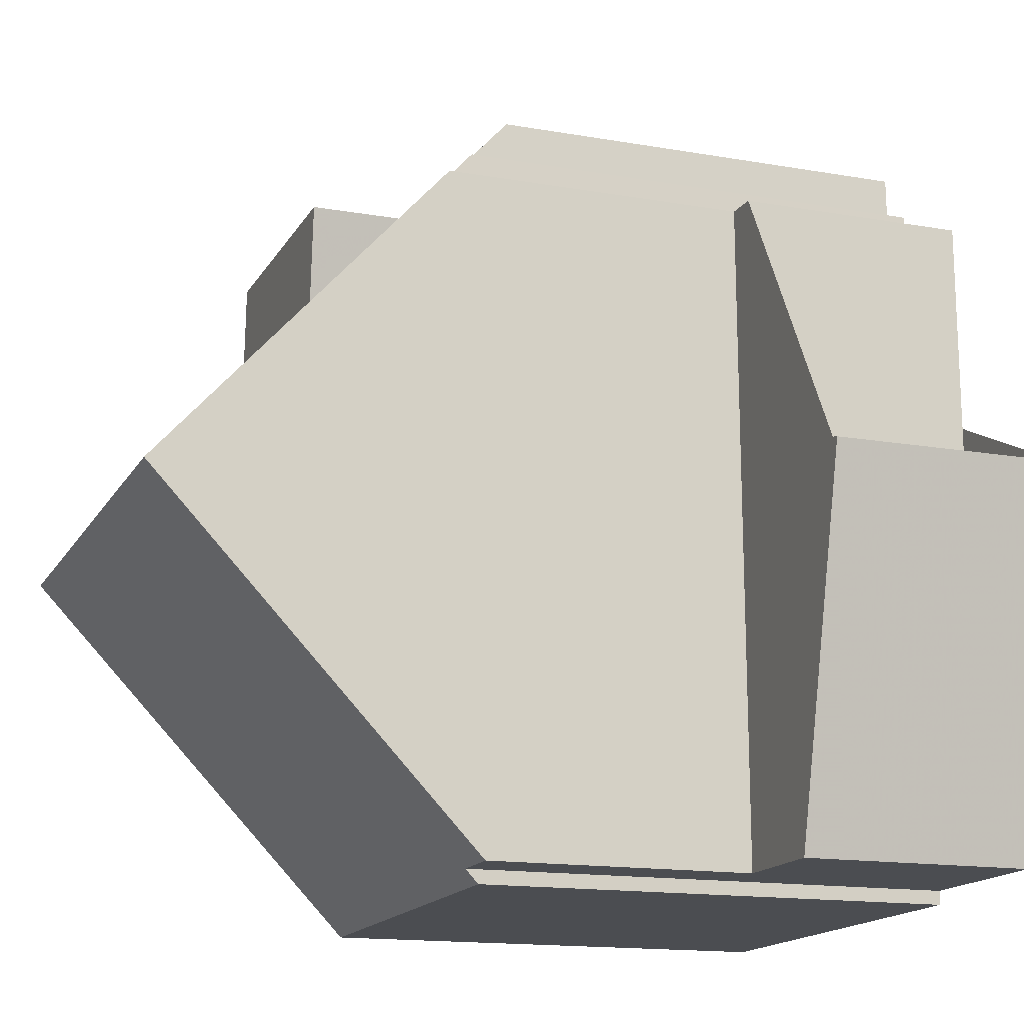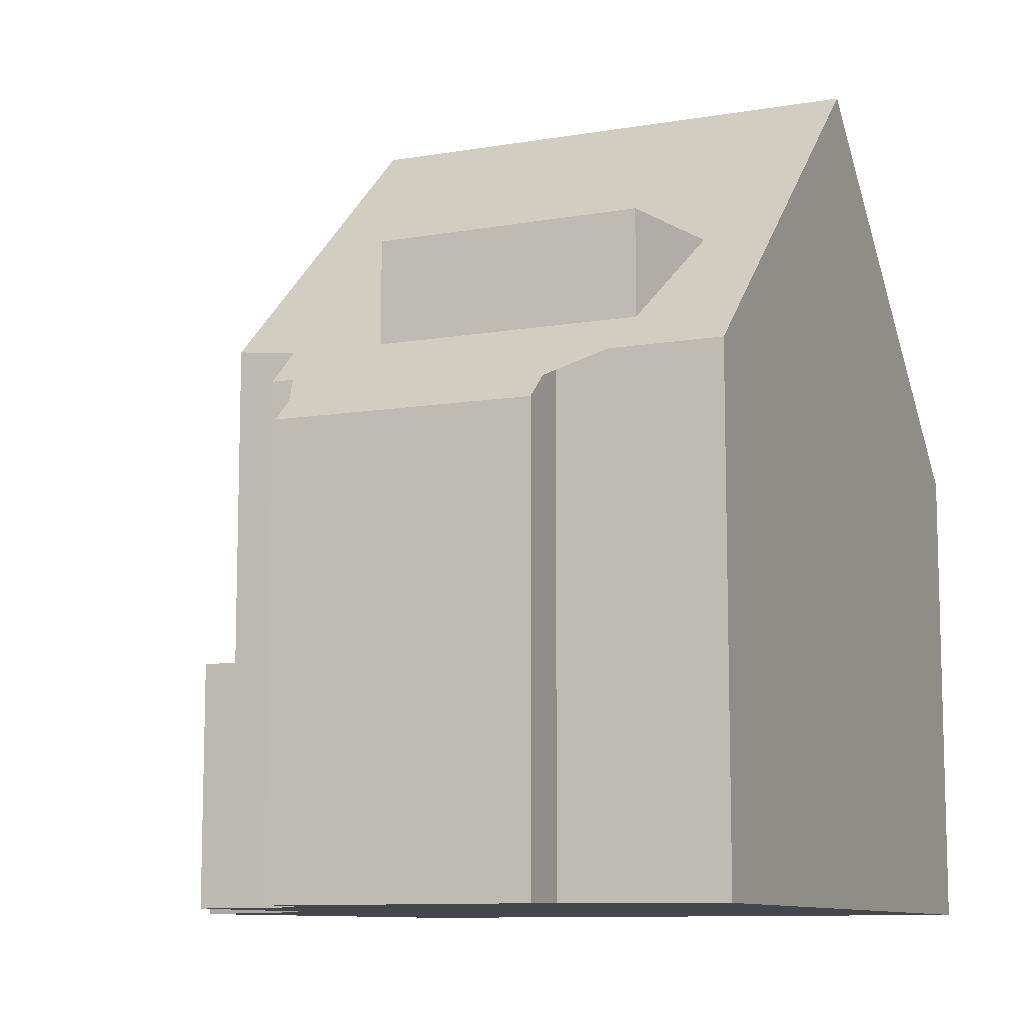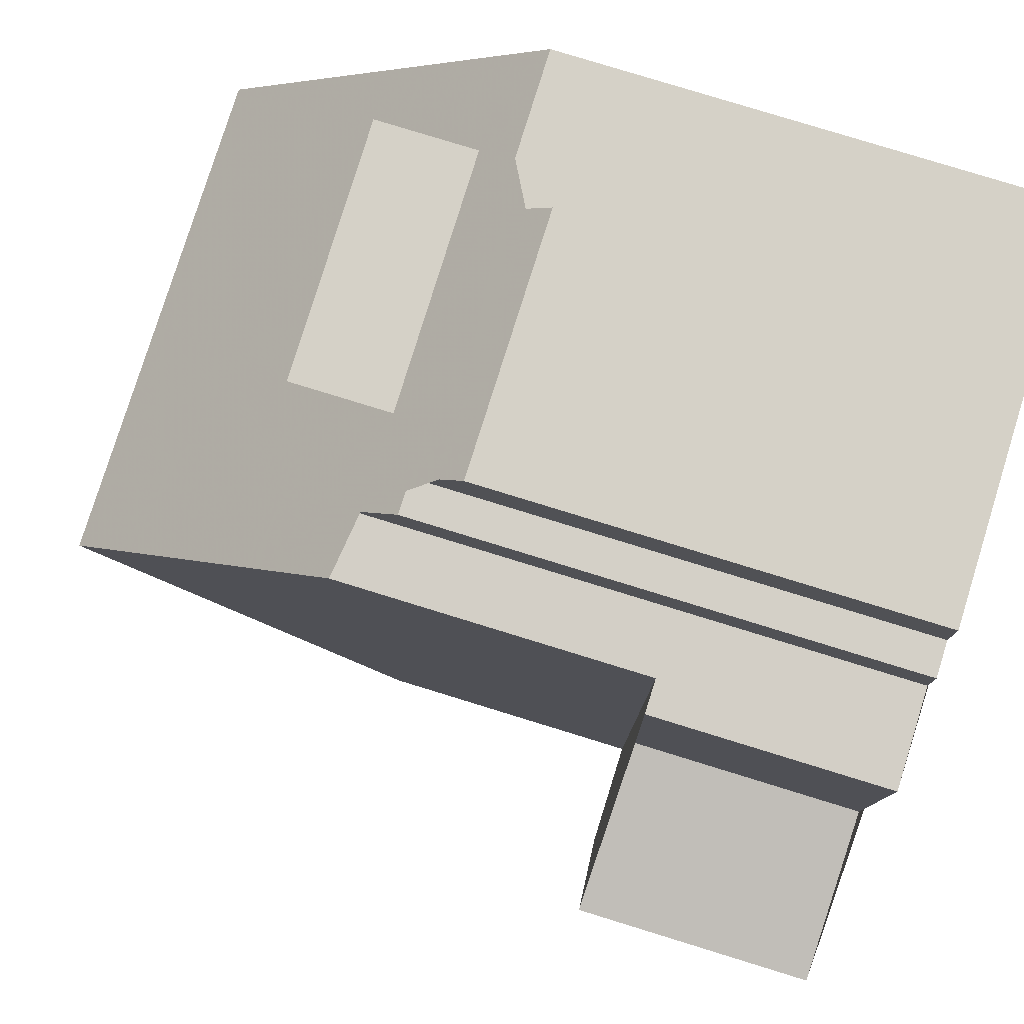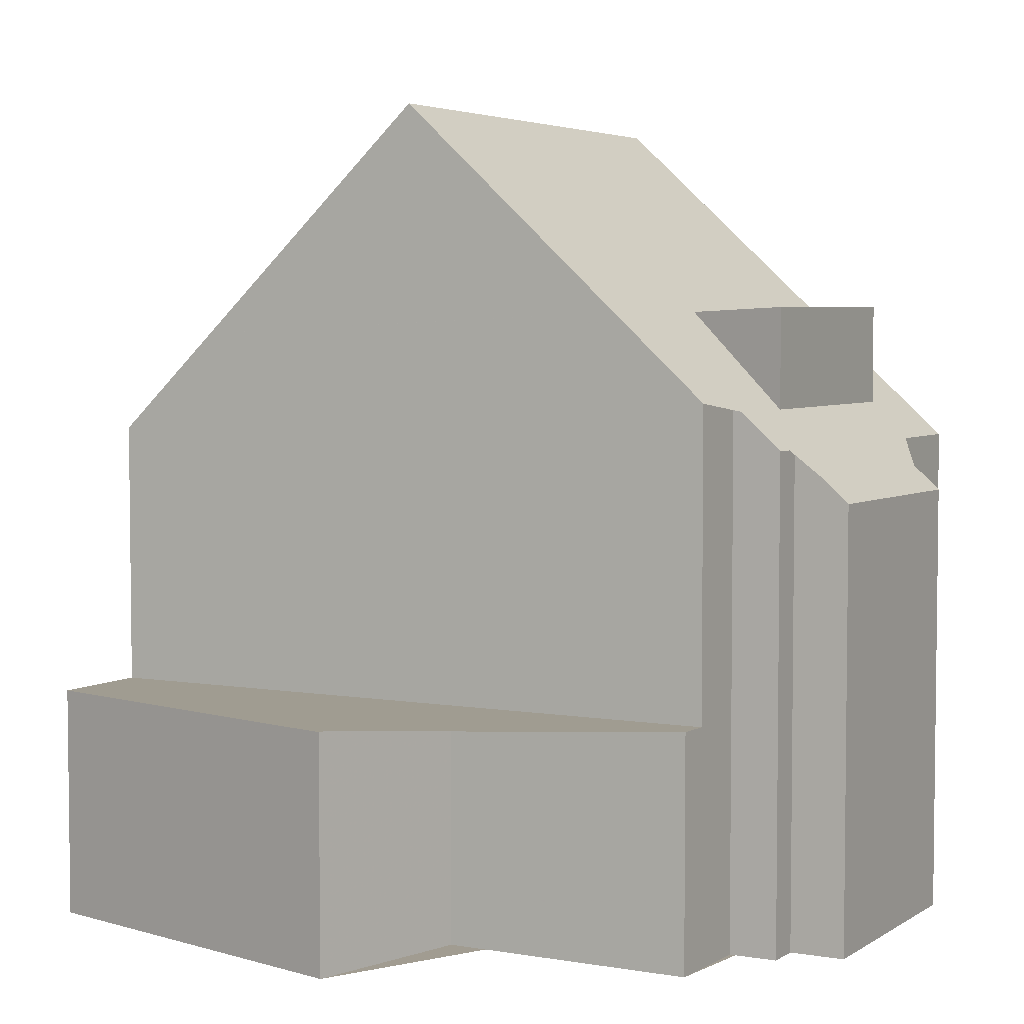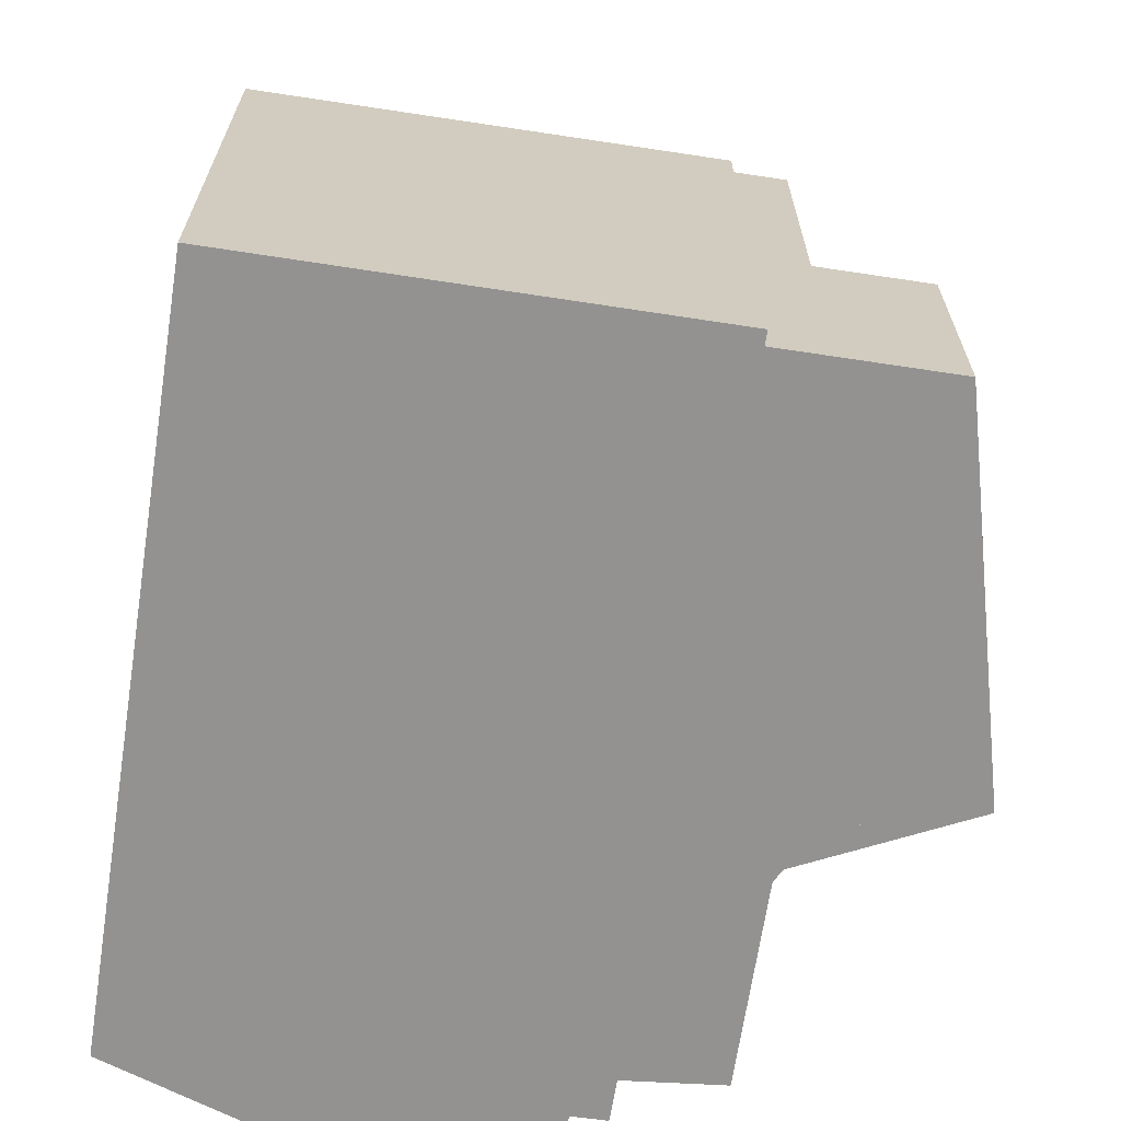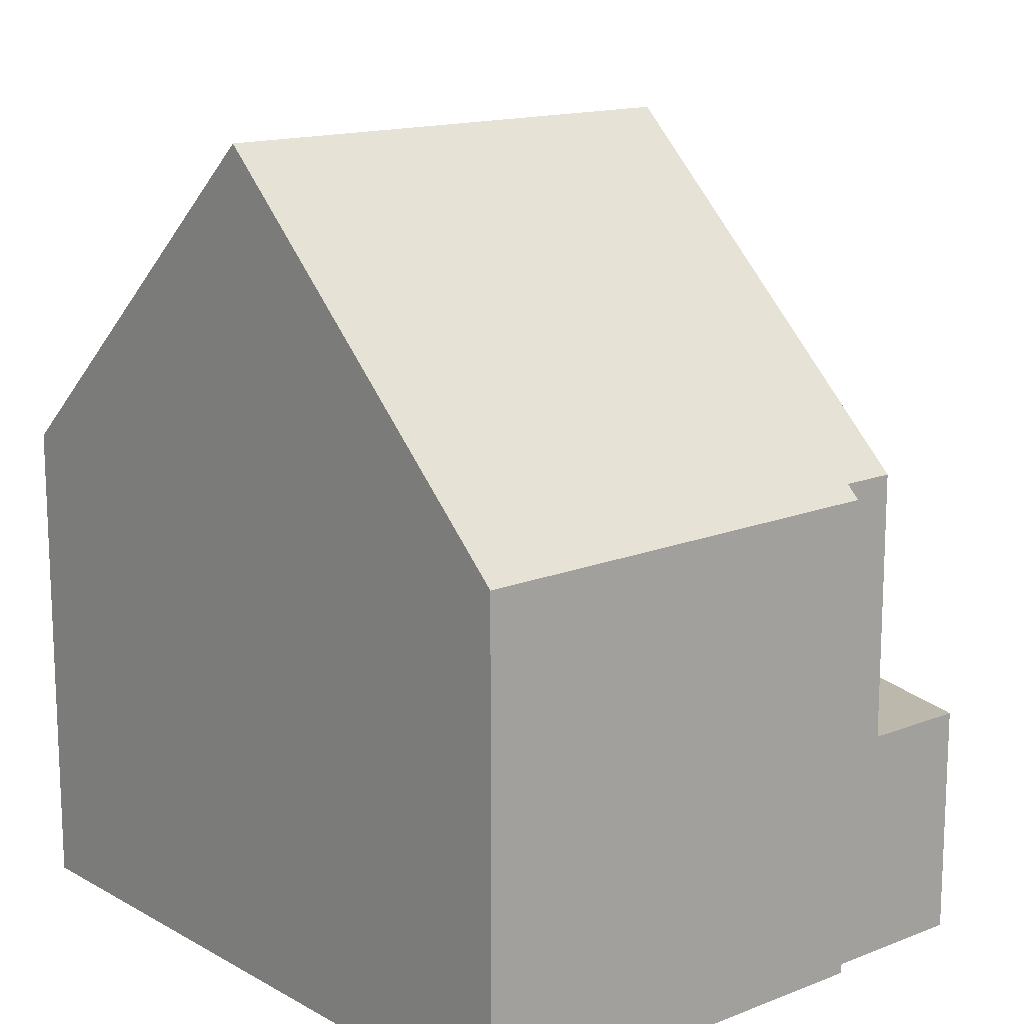
<metadata>
{"format":"obj","ext":"obj","renderer":"f3d","projection":"perspective","resolution":1024,"background":"white","views":[{"elev":-15.0,"azim":69.4,"up":"+Y"},{"elev":-10.0,"azim":-155.0,"up":"+Z"},{"elev":79.9,"azim":107.1,"up":"+Y"},{"elev":4.5,"azim":119.4,"up":"+Z"},{"elev":-66.5,"azim":-7.9,"up":"+Z"},{"elev":14.5,"azim":-39.1,"up":"+Z"}]}
</metadata>
<code>
v -476 -140 6.554
v -469.9 -139.7 6.793
v -469.9 -139.9 6.617
v -476.2 -130 6.639
v -474 -130 6.643
v -474 -129.2 5.962
v -470.6 -129.2 5.985
v -470.5 -129.9 6.666
v -470.1 -129.9 6.673
v -470 -130.6 7.269
v -468.7 -130.6 3.159
v -468.7 -134.1 3.16
v -466.4 -134.6 3.172
v -467.6 -139.7 3.166
v -476.1 -135 11.21
v -476 -138 8.428
v -476 -138.3 8.188
v -473.6 -140 6.578
v -473.2 -138.3 8.178
v -473.2 -138 8.434
v -475.9 -140 6.555
v -475.9 -138.3 8.187
v -475.9 -138 8.428
v -476.1 -135 11.21
v -469.1 -139.7 6.8
v -469.2 -130.6 7.3
v -469.1 -135 11.25
v -469.2 -130.6 3.157
v -469.1 -139.7 3.159
v -469.1 -134 3.158
v -469.1 -139.7 3.159
v -469.2 -130.6 3.157
v -469.2 -131.7 8.312
v -469.1 -138 8.443
v -476.2 -131.8 8.297
v -471.6 -131.8 8.307
v -475.2 -131.8 8.299
v -469.1 -134 8.36
v -469.1 -138.3 8.165
v -476.2 -132 8.475
v -471.7 -131.9 8.464
v -475.2 -132 8.473
v -469.2 -131.9 8.458
v -472.4 -135 11.23
v -472.4 -135 11.23
v -471.7 -131.9 8.464
v -471.7 -131.9 8.464
v -471.3 -130.5 8.529
v -471.3 -130.5 7.158
v -471.6 -131.8 8.307
v -471 -129.2 5.982
v -471.3 -130.5 8.281
v -476 -135 11.21
v -476 -132 8.475
v -476 -131.8 8.298
v -476 -130 6.64
v -476 -135 11.21
v -469.1 -134 3.158
v -469.1 -134 8.359
v -469.1 -135 11.25
v -469.1 -135 11.25
v -469.1 -138 8.443
v -469.1 -138.3 8.165
v -469.1 -139.7 6.8
v -469.2 -131.9 8.458
v -469.2 -131.7 8.312
v -469.2 -130.6 7.3
v -473.6 -139.7 6.835
v -469.1 -139.6 6.881
v -469.1 -139.6 3.159
v -469.1 -139.6 6.881
v -469.1 -139.6 3.159
v -475.9 -139.7 6.81
v -476 -139.7 6.81
v -467.6 -139.6 3.166
v -474 -129.6 6.296
v -471.1 -129.5 6.298
v -470.5 -129.5 6.299
v -471.3 -130.5 8.529
v -476 -130.6 7.154
v -471.3 -130.5 7.158
v -476.2 -130.6 7.153
v -470 -130.5 7.159
v -471.3 -130.5 7.158
v -471.3 -130.5 8.529
v -474.9 -130.5 8.539
v -471.3 -130.5 8.281
v -474.9 -130.5 8.273
v -474.9 -130.5 7.155
v -476 -135 11.21
v -475.2 -132 8.473
v -475.2 -132 8.473
v -474.9 -130.5 8.539
v -474.9 -130.5 8.539
v -474.9 -130.5 7.155
v -475.2 -131.8 8.299
v -474.9 -130.5 7.155
v -474.9 -130.5 8.273
v -476.1 -135.6 10.71
v -476 -135.1 11.18
v -474.7 -130 6.642
v -476 -135 11.21
v -470 -135 11.24
v -470 -138 8.441
v -470 -138.3 8.168
v -469.9 -139.6 6.872
v -469.9 -139.9 6.616
v -470.1 -131.9 8.46
v -470 -135 11.24
v -470.1 -130.5 7.159
v -470.1 -131.7 8.31
v -470.1 -129.9 6.672
v -472 -133.3 9.716
v -475.3 -132.5 8.935
v -476 -132.4 8.782
v -476.2 -132.3 8.744
v -470.1 -133.8 10.18
v -469.1 -134 10.4
v -466.4 -134.7 3.172
v -469.1 -134 8.36
v -469.1 -134 10.4
v -467.6 -139.6 3.166
v -467.7 -139.7 3.166
v -466.4 -134.7 3.172
v -466.4 -134.6 3.172
v -476 -139.7 6.81
v -476 -140 6.554
v -476 -140 0
v -476 -139.7 0
v -469.9 -139.9 6.617
v -469.9 -139.7 6.793
v -469.9 -139.7 8.882e-16
v -469.9 -139.9 0
v -469.9 -139.9 6.616
v -469.9 -139.9 6.617
v -469.9 -139.9 0
v -469.9 -139.9 0
v -476 -130 6.64
v -476.2 -130 6.639
v -476.2 -130 -8.882e-16
v -476 -130 -8.882e-16
v -474 -129.6 6.296
v -474 -130 6.643
v -474 -130 -8.882e-16
v -474 -129.6 0
v -471 -129.2 5.982
v -474 -129.2 5.962
v -474 -129.2 0
v -471 -129.2 8.882e-16
v -470.5 -129.5 6.299
v -470.6 -129.2 5.985
v -470.6 -129.2 -8.882e-16
v -470.5 -129.5 0
v -470.1 -129.9 6.672
v -470.5 -129.9 6.666
v -470.5 -129.9 0
v -470.1 -129.9 8.882e-16
v -470 -130.5 7.159
v -470.1 -129.9 6.673
v -470.1 -129.9 8.882e-16
v -470 -130.5 -8.882e-16
v -469.2 -130.6 7.3
v -470 -130.6 7.269
v -470 -130.6 0
v -469.2 -130.6 0
v -468.7 -134.1 3.16
v -468.7 -130.6 3.159
v -468.7 -130.6 0
v -468.7 -134.1 0
v -466.4 -134.6 3.172
v -468.7 -134.1 3.16
v -468.7 -134.1 0
v -466.4 -134.6 4.441e-16
v -466.4 -134.7 3.172
v -466.4 -134.6 3.172
v -466.4 -134.6 0
v -466.4 -134.7 -4.441e-16
v -467.7 -139.7 3.166
v -467.6 -139.7 3.166
v -467.6 -139.7 0
v -467.7 -139.7 0
v -476.1 -135.6 10.71
v -476 -138 8.428
v -476 -138 0
v -476.1 -135.6 0
v -476 -138 8.428
v -476 -138.3 8.188
v -476 -138.3 0
v -476 -138 0
v -475.9 -140 6.555
v -473.6 -140 6.578
v -473.6 -140 8.882e-16
v -475.9 -140 0
v -476 -140 6.554
v -475.9 -140 6.555
v -475.9 -140 0
v -476 -140 0
v -476.2 -132.3 8.744
v -476.1 -135 11.21
v -476.1 -135 0
v -476.2 -132.3 0
v -468.7 -130.6 3.159
v -469.2 -130.6 3.157
v -469.2 -130.6 -4.441e-16
v -468.7 -130.6 0
v -476.2 -130.6 7.153
v -476.2 -131.8 8.297
v -476.2 -131.8 0
v -476.2 -130.6 0
v -476.2 -131.8 8.297
v -476.2 -132 8.475
v -476.2 -132 0
v -476.2 -131.8 0
v -470.6 -129.2 5.985
v -471 -129.2 5.982
v -471 -129.2 8.882e-16
v -470.6 -129.2 -8.882e-16
v -474.7 -130 6.642
v -476 -130 6.64
v -476 -130 -8.882e-16
v -474.7 -130 0
v -469.9 -139.7 6.793
v -469.1 -139.7 6.8
v -469.1 -139.7 0
v -469.9 -139.7 8.882e-16
v -476 -138.3 8.188
v -476 -139.7 6.81
v -476 -139.7 0
v -476 -138.3 0
v -467.6 -139.7 3.166
v -467.6 -139.6 3.166
v -467.6 -139.6 0
v -467.6 -139.7 0
v -474 -129.2 5.962
v -474 -129.6 6.296
v -474 -129.6 0
v -474 -129.2 0
v -470.5 -129.9 6.666
v -470.5 -129.5 6.299
v -470.5 -129.5 0
v -470.5 -129.9 0
v -476.2 -130 6.639
v -476.2 -130.6 7.153
v -476.2 -130.6 0
v -476.2 -130 -8.882e-16
v -470 -130.6 7.269
v -470 -130.5 7.159
v -470 -130.5 -8.882e-16
v -470 -130.6 0
v -476.1 -135 11.21
v -476.1 -135.6 10.71
v -476.1 -135.6 0
v -476.1 -135 0
v -474 -130 6.643
v -474.7 -130 6.642
v -474.7 -130 0
v -474 -130 -8.882e-16
v -473.6 -140 6.578
v -469.9 -139.9 6.616
v -469.9 -139.9 0
v -473.6 -140 8.882e-16
v -470.1 -129.9 6.673
v -470.1 -129.9 6.672
v -470.1 -129.9 8.882e-16
v -470.1 -129.9 8.882e-16
v -476.2 -132 8.475
v -476.2 -132.3 8.744
v -476.2 -132.3 0
v -476.2 -132 0
v -467.6 -139.6 3.166
v -466.4 -134.7 3.172
v -466.4 -134.7 -4.441e-16
v -467.6 -139.6 0
v -469.1 -139.7 3.159
v -467.7 -139.7 3.166
v -467.7 -139.7 0
v -469.1 -139.7 0
v -466.4 -134.6 3.172
v -466.4 -134.6 3.172
v -466.4 -134.6 4.441e-16
v -466.4 -134.6 0
v -476 -140 0
v -476.2 -130 0
v -474 -130 0
v -474 -129.2 0
v -470.6 -129.2 0
v -470.5 -129.9 0
v -470.1 -129.9 0
v -470 -130.6 0
v -468.7 -130.6 0
v -468.7 -134.1 0
v -466.4 -134.6 0
v -467.6 -139.7 0
v -469.9 -139.7 0
v -469.9 -139.9 0
f 72 58 59 39 71
f 68 18 21 73
f 23 20 19 22
f 73 21 1 74
f 22 17 16 23
f 122 70 30 124
f 38 33 43
f 84 36 87
f 89 37 88
f 120 34 39 59
f 87 36 41 85
f 88 37 42 86
f 121 27 34 120
f 102 44 20 23 100
f 114 91 46 113
f 93 79 47 92
f 98 52 49 95
f 94 48 52 98
f 116 40 54 115
f 80 55 35 82
f 54 40 35 55
f 100 23 16 99
f 58 32 26 33 38 59
f 104 20 44 103
f 105 19 20 104
f 107 18 68 106
f 113 46 108 117
f 111 50 81 110
f 108 46 50 111
f 106 68 19 105
f 71 25 31 72
f 73 22 19 68
f 74 17 22 73
f 123 29 70 122
f 76 6 51 77
f 77 51 7 78
f 101 5 76 77 81 97
f 82 4 56 80
f 110 81 77 78 8 112
f 115 54 91 114
f 96 55 80 97
f 91 54 55 96
f 99 15 57 100
f 97 80 56 101
f 100 57 102
f 103 60 62 104
f 104 62 63 105
f 106 69 64 2 3 107
f 117 108 65 118
f 110 83 10 67 66 111
f 111 66 65 108
f 105 63 69 106
f 112 9 83 110
f 113 45 90 114
f 115 53 24 116
f 117 109 45 113
f 114 90 53 115
f 124 30 28 11 12 125
f 59 38 120
f 120 38 43 121
f 118 61 109 117
f 122 75 14 123
f 124 119 75 122
f 125 13 119 124
f 127 128 129 126
f 131 132 133 130
f 135 136 137 134
f 139 140 141 138
f 143 144 145 142
f 147 148 149 146
f 151 152 153 150
f 155 156 157 154
f 159 160 161 158
f 163 164 165 162
f 167 168 169 166
f 171 172 173 170
f 175 176 177 174
f 179 180 181 178
f 183 184 185 182
f 187 188 189 186
f 191 192 193 190
f 195 196 197 194
f 199 200 201 198
f 203 204 205 202
f 207 208 209 206
f 211 212 213 210
f 215 216 217 214
f 219 220 221 218
f 223 224 225 222
f 227 228 229 226
f 231 232 233 230
f 235 236 237 234
f 239 240 241 238
f 243 244 245 242
f 247 248 249 246
f 251 252 253 250
f 255 256 257 254
f 259 260 261 258
f 263 264 265 262
f 267 268 269 266
f 271 272 273 270
f 275 276 277 274
f 279 280 281 278
f 283 284 285 286 287 288 289 290 291 292 293 294 295 282

</code>
